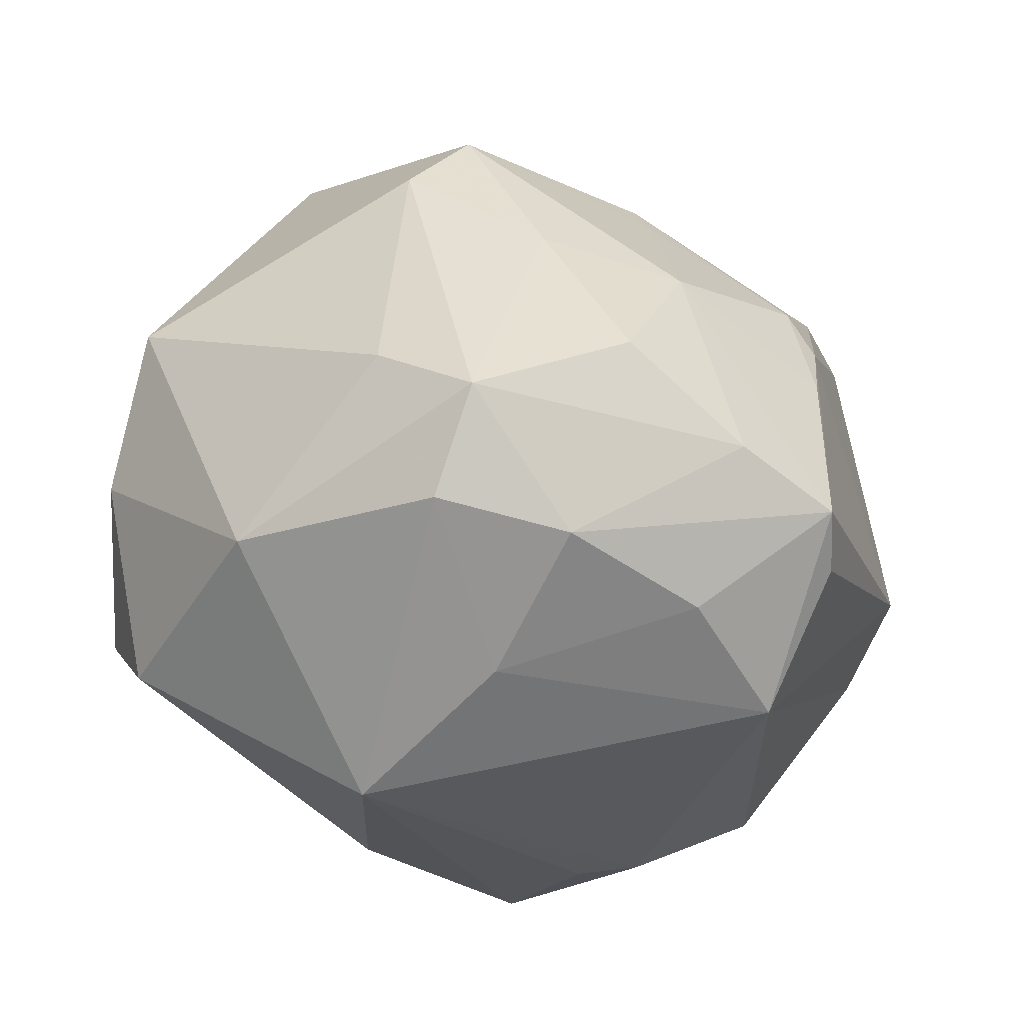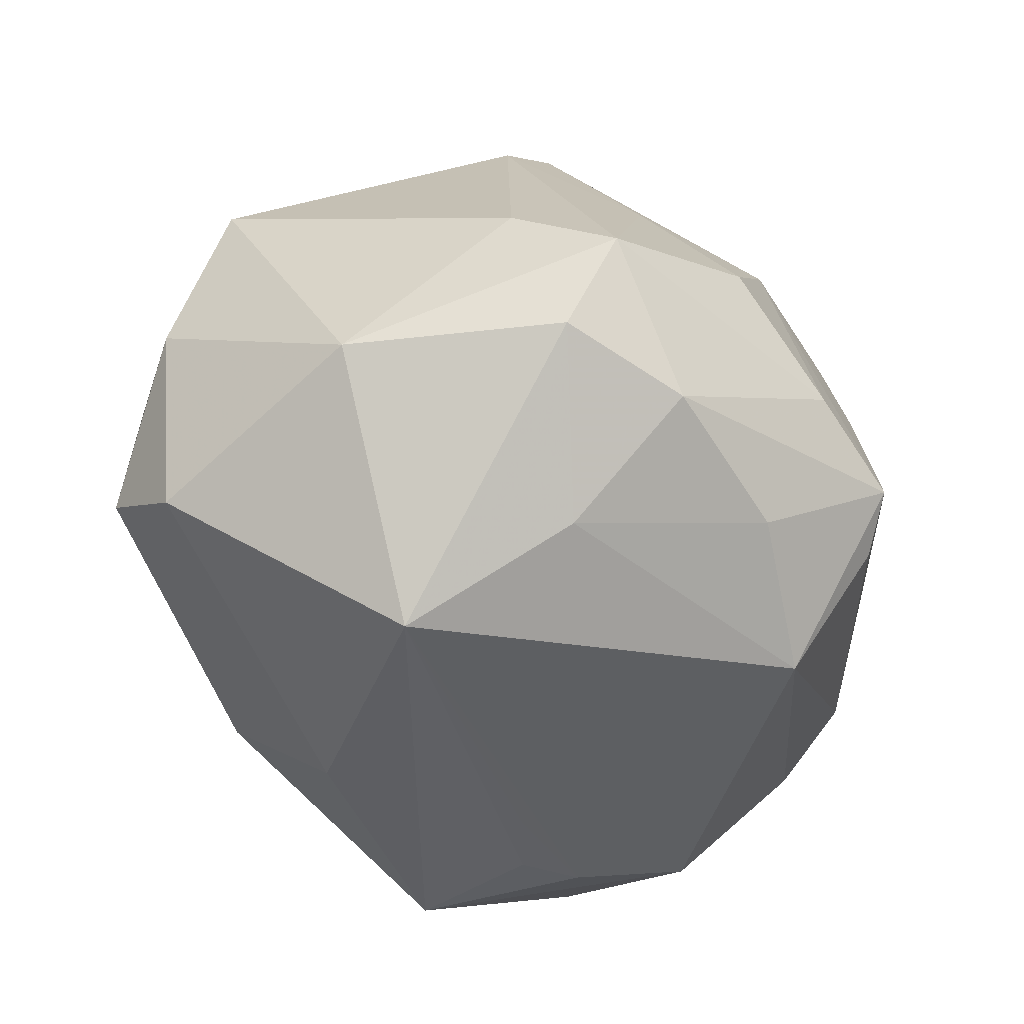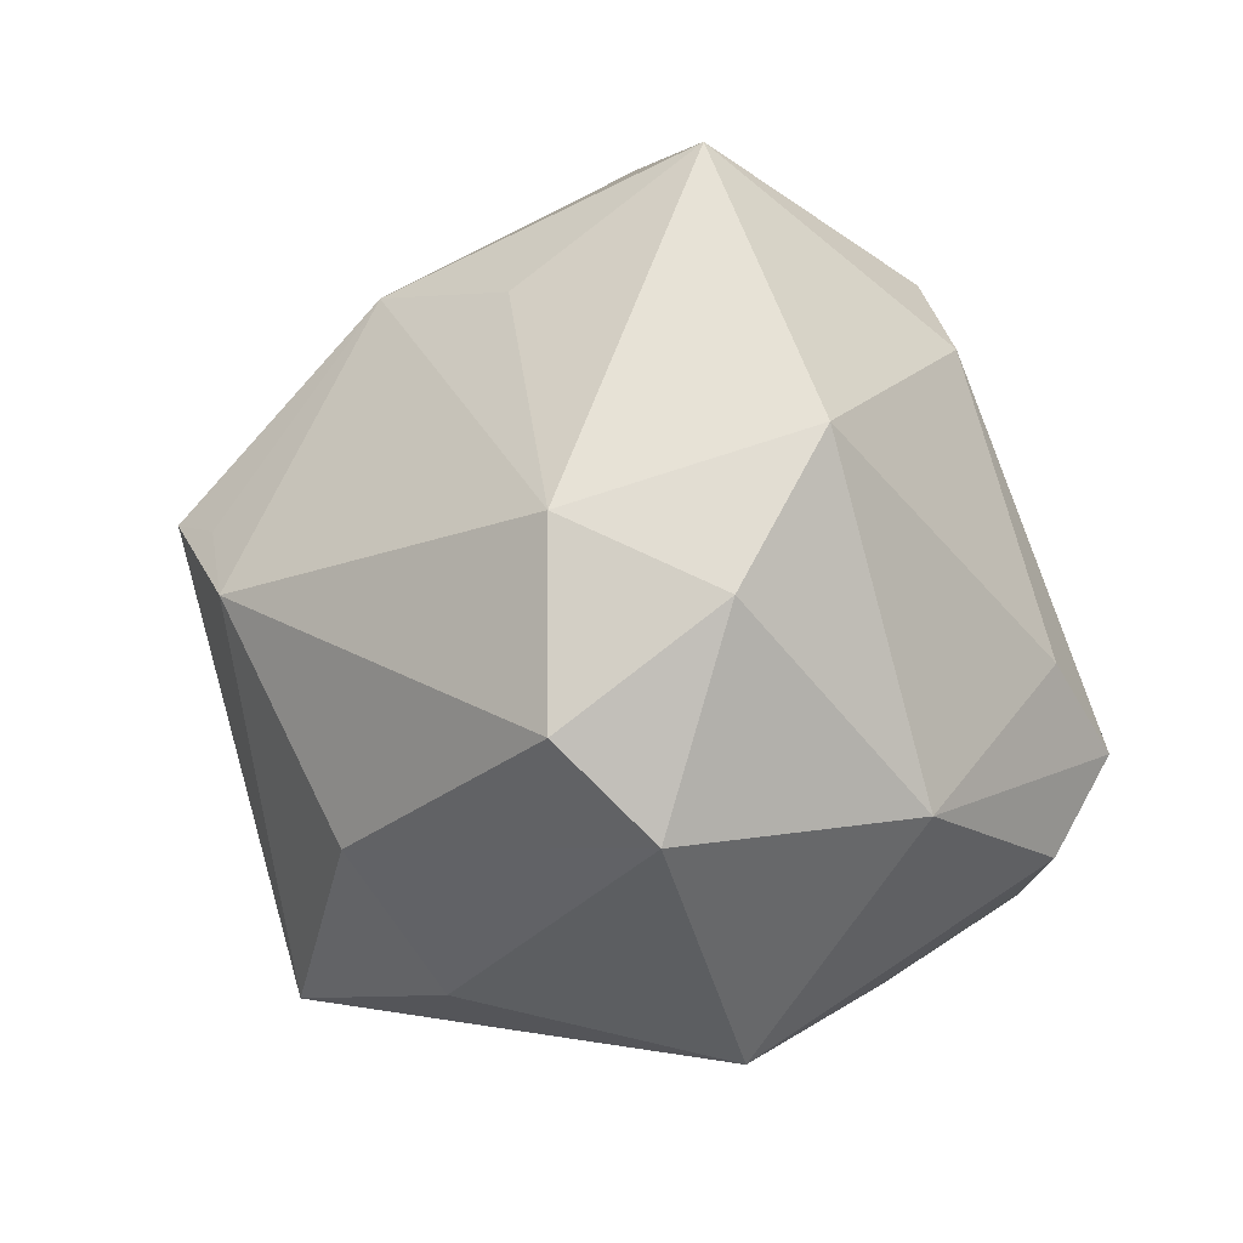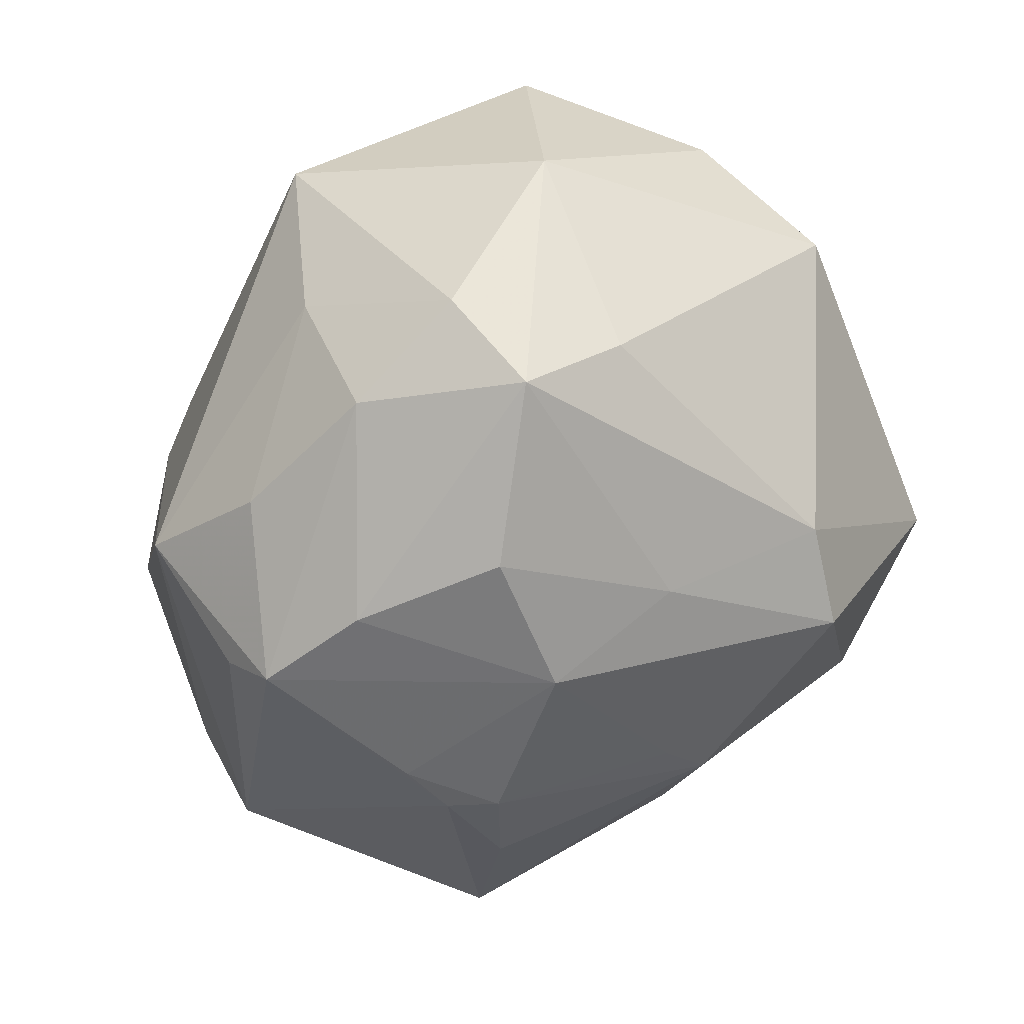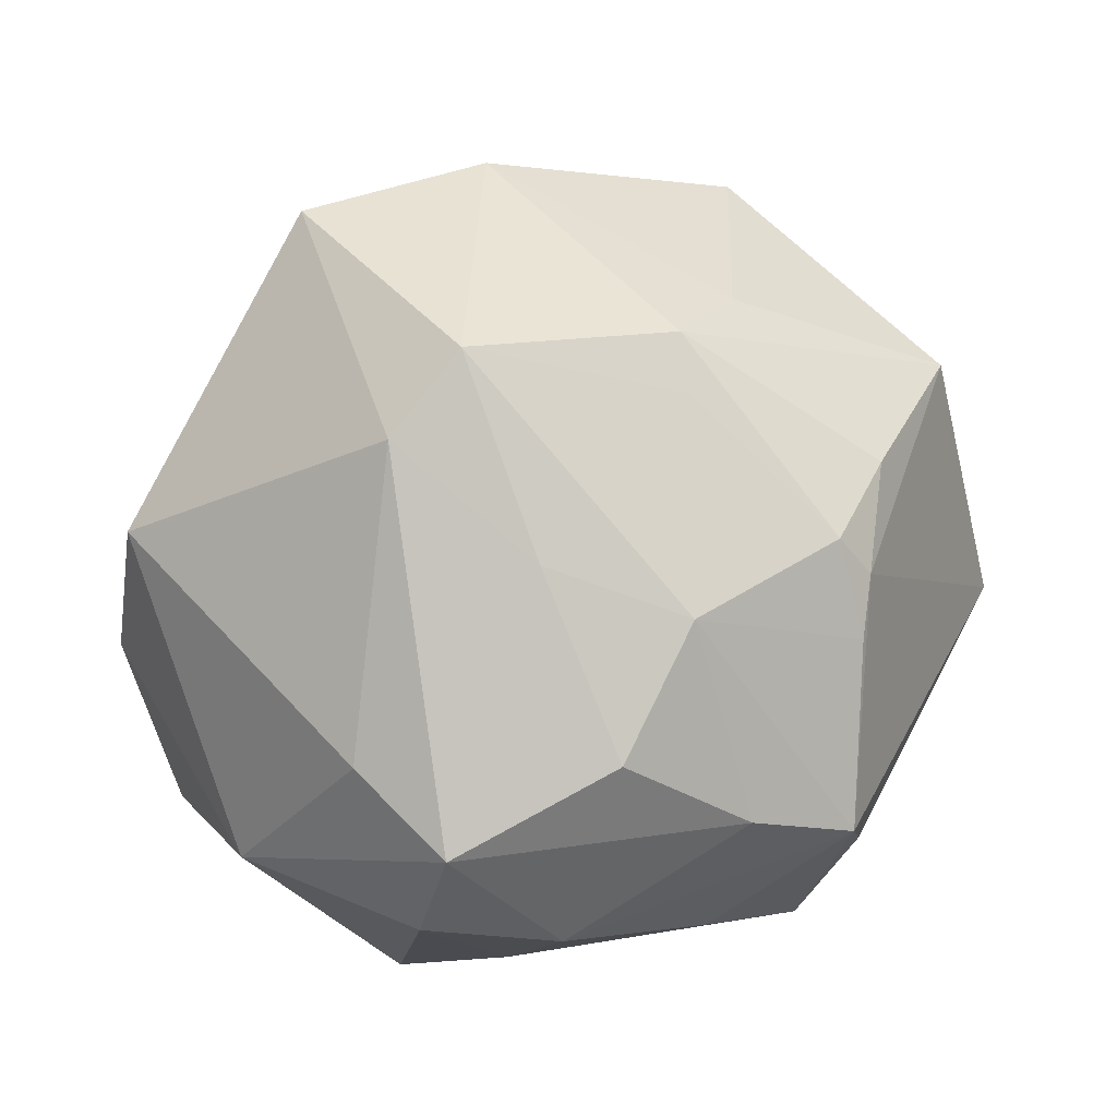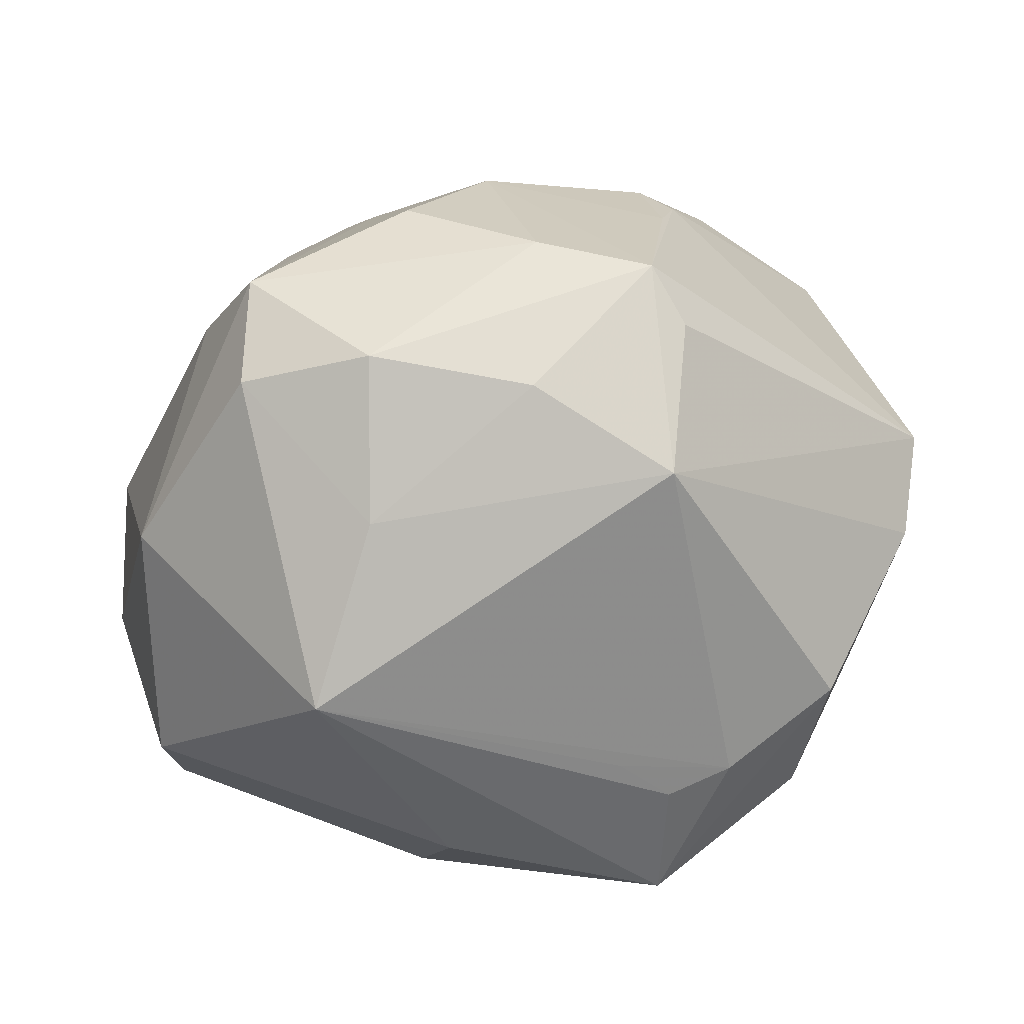
<metadata>
{"format":"obj","ext":"obj","renderer":"f3d","projection":"perspective","resolution":1024,"background":"white","views":[{"elev":-32.7,"azim":155.7,"up":"+Y"},{"elev":-54.1,"azim":137.4,"up":"+Y"},{"elev":-10.9,"azim":72.8,"up":"+Y"},{"elev":-71.9,"azim":54.5,"up":"+Z"},{"elev":19.5,"azim":164.0,"up":"+Y"},{"elev":-58.3,"azim":-172.8,"up":"+Y"}]}
</metadata>
<code>
v -0.02034 -0.02856 0.01253
v -0.03964 -0.009472 0.001171
v 0.03384 -0.01339 0.01761
v 0.02163 0.03643 0.00168
v -0.01816 -0.02668 -0.01867
v -0.01944 0.03506 0.007192
v 0.01541 -0.03498 -0.003459
v -0.01288 0.01238 0.0317
v -0.01344 0.02936 -0.01157
v -0.02793 -0.00351 0.02272
v 0.03349 -0.02085 0.00916
v 0.01802 -0.01005 -0.03356
v -0.008138 -0.009632 -0.03406
v -0.02361 0.01682 -0.02174
v -0.03393 0.02147 -0.01011
v -0.01743 0.004016 0.02988
v -0.02397 -0.01224 0.02449
v -0.03049 -0.0239 0.008207
v 0.008672 -0.02799 -0.01763
v 0.03886 -0.003364 0.005384
v -0.0263 -0.02153 0.01993
v 0.03315 0.00317 0.0175
v -0.006601 0.02859 -0.01788
v 0.003716 0.02687 0.02342
v 0.01906 -0.01871 -0.02804
v 0.00658 -0.02954 0.01789
v 0.006079 0.001047 0.03633
v -0.006865 -0.02255 -0.0266
v 0.03144 -0.01748 -0.01251
v 0.01922 0.02207 -0.02052
v -0.01966 0.003534 -0.02875
v -0.01042 -0.03043 0.009606
v 0.01599 0.02454 0.01591
v -0.01241 -0.02871 0.02565
v 0.01082 -0.01903 0.02734
v -0.005233 0.008911 0.03795
v -0.02078 0.008756 -0.02712
v 0.024 -0.004074 -0.02629
v -0.02058 -0.01567 -0.02724
v 0.000112 0.007406 0.03601
v 0.008532 0.01277 -0.02811
v 0.005025 0.03969 0.001867
v 0.01286 0.02923 -0.01996
v -0.03104 0.001695 0.01296
v -0.01768 0.01238 -0.0276
v 0.03856 0.009868 -0.002065
v -0.0145 -0.02981 0.01397
v -0.003282 0.00844 -0.03251
v -0.01818 -0.01266 -0.03193
v -0.006531 0.02406 -0.02114
v -0.04175 -0.002301 -0.005085
v 0.003653 -0.002565 -0.03538
v 0.007191 -0.02042 -0.03016
v -0.01869 0.01877 0.01971
f 39 5 51
f 8 36 6
f 40 36 27
f 7 5 19
f 1 5 7
f 18 5 1
f 2 5 18
f 2 51 5
f 18 21 2
f 10 51 2
f 2 21 10
f 44 10 6
f 6 51 44
f 44 51 10
f 15 51 6
f 6 9 15
f 15 23 14
f 15 9 23
f 39 51 49
f 49 5 39
f 23 43 50
f 50 43 48
f 6 10 54
f 54 8 6
f 10 8 54
f 10 36 16
f 16 8 10
f 36 8 16
f 24 40 27
f 6 36 24
f 36 40 24
f 7 29 11
f 11 26 7
f 38 12 30
f 38 29 12
f 12 29 25
f 25 53 12
f 25 29 7
f 7 19 25
f 19 53 25
f 7 47 32
f 32 1 7
f 47 1 32
f 17 36 10
f 10 21 17
f 18 1 34
f 34 21 18
f 34 1 47
f 34 17 21
f 34 47 7
f 7 26 34
f 36 17 34
f 27 36 34
f 48 43 41
f 41 52 48
f 12 52 41
f 30 12 41
f 41 43 30
f 45 50 48
f 14 23 45
f 23 50 45
f 48 52 13
f 13 49 48
f 13 52 12
f 12 53 13
f 53 49 13
f 5 49 28
f 28 49 53
f 28 19 5
f 28 53 19
f 27 3 22
f 22 24 27
f 35 3 27
f 27 34 35
f 35 34 26
f 35 11 3
f 26 11 35
f 14 45 37
f 37 15 14
f 51 15 37
f 37 49 51
f 48 49 31
f 31 45 48
f 49 37 31
f 31 37 45
f 46 38 30
f 29 38 46
f 20 22 3
f 20 46 22
f 3 11 20
f 20 11 29
f 29 46 20
f 30 43 4
f 4 46 30
f 22 46 4
f 24 22 33
f 33 4 24
f 22 4 33
f 6 24 42
f 24 4 42
f 42 9 6
f 23 9 42
f 42 43 23
f 42 4 43

</code>
